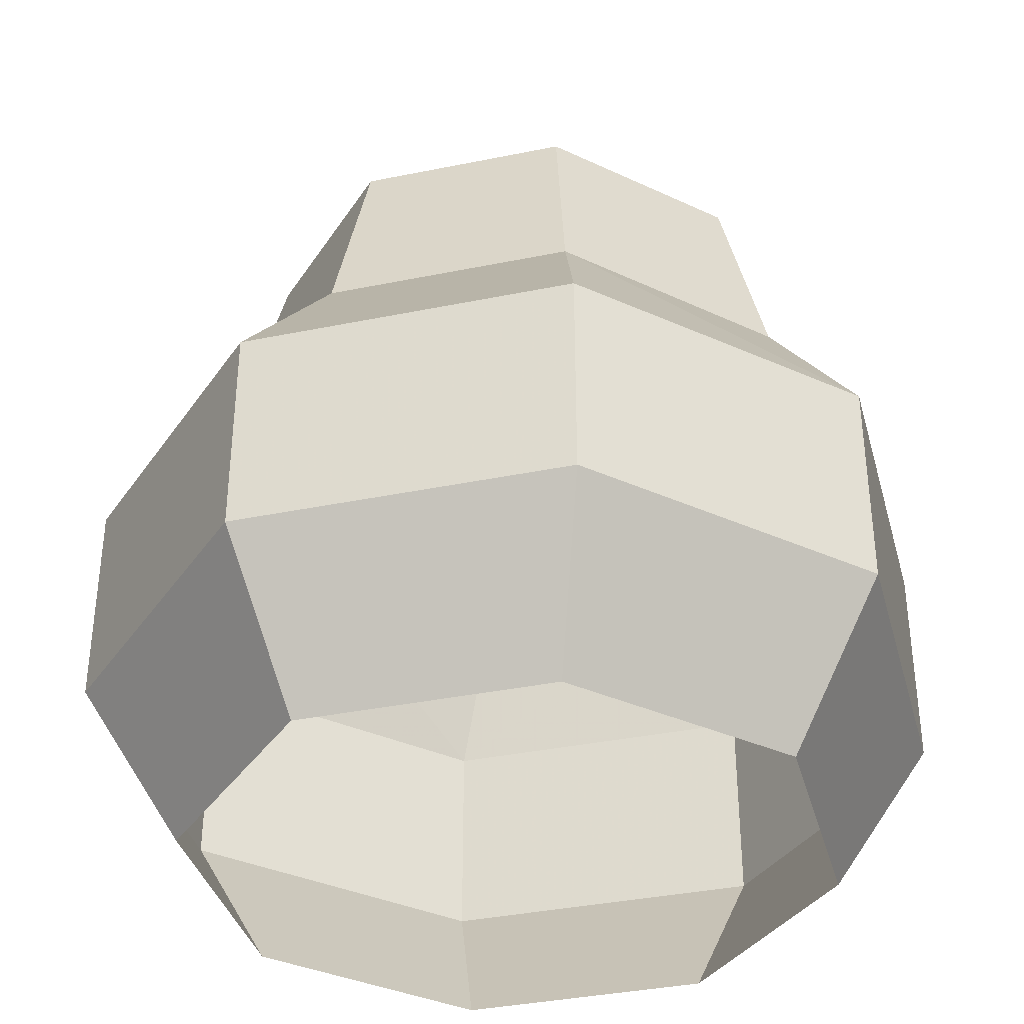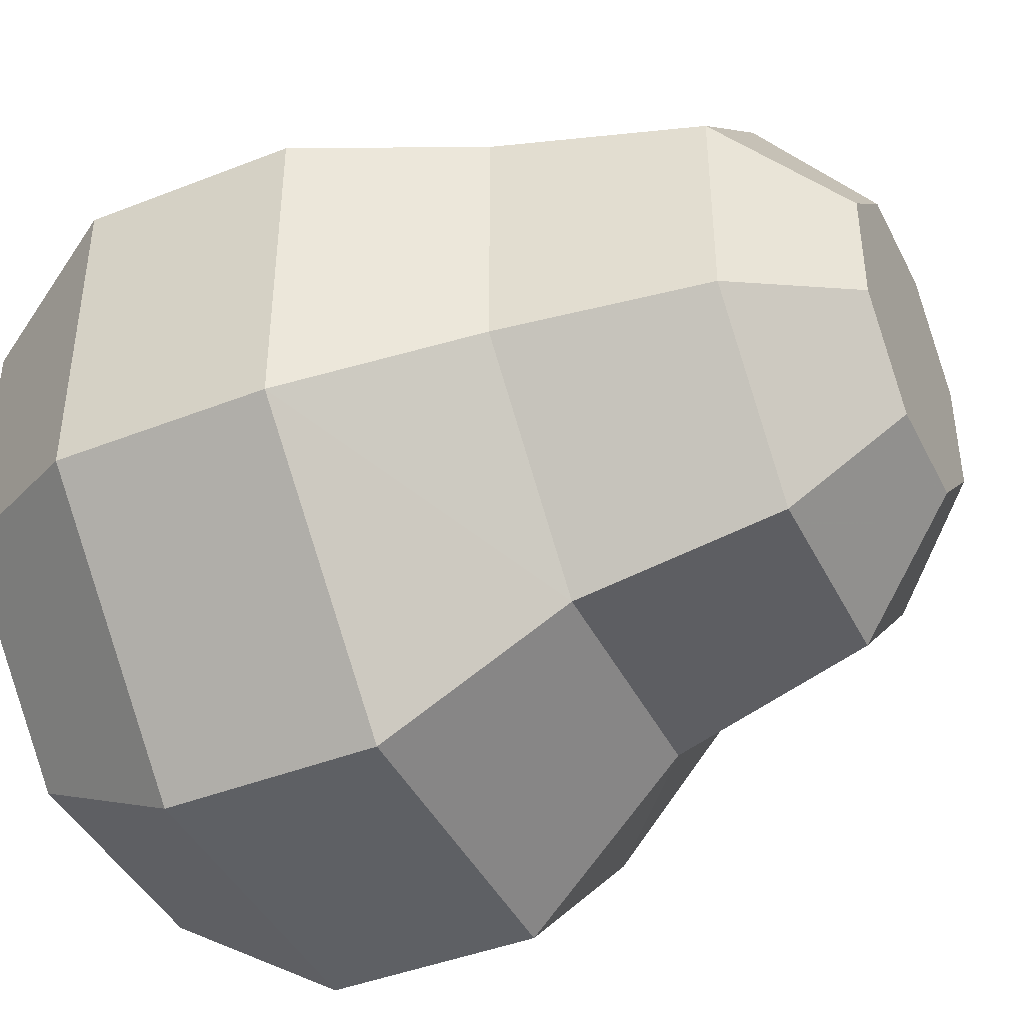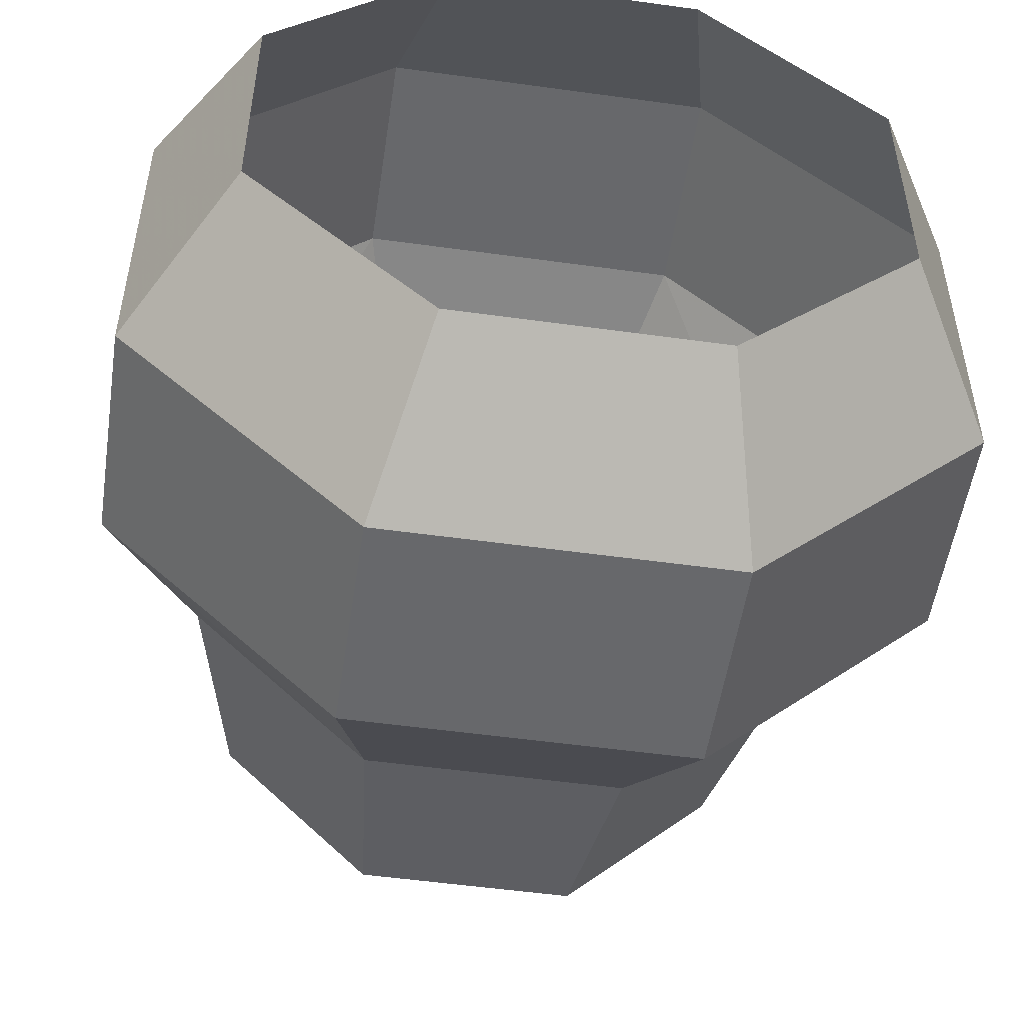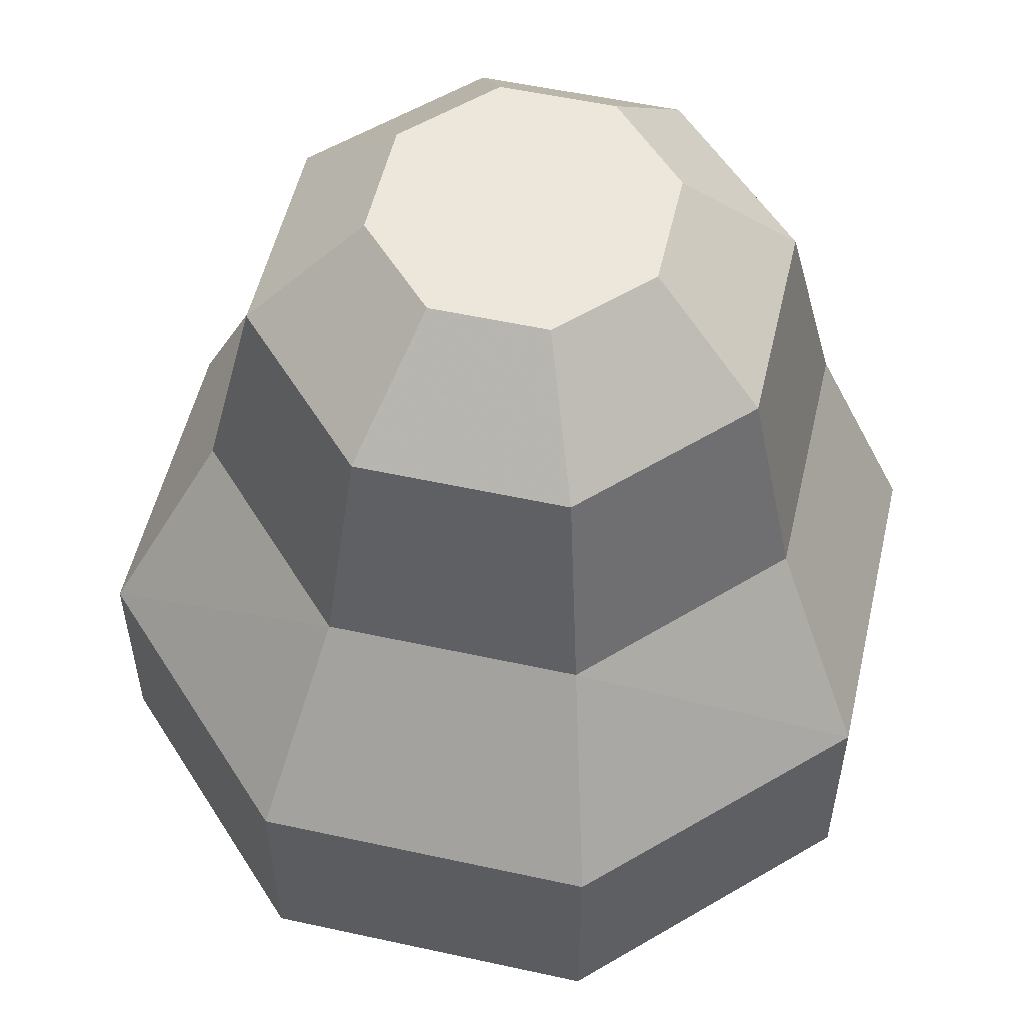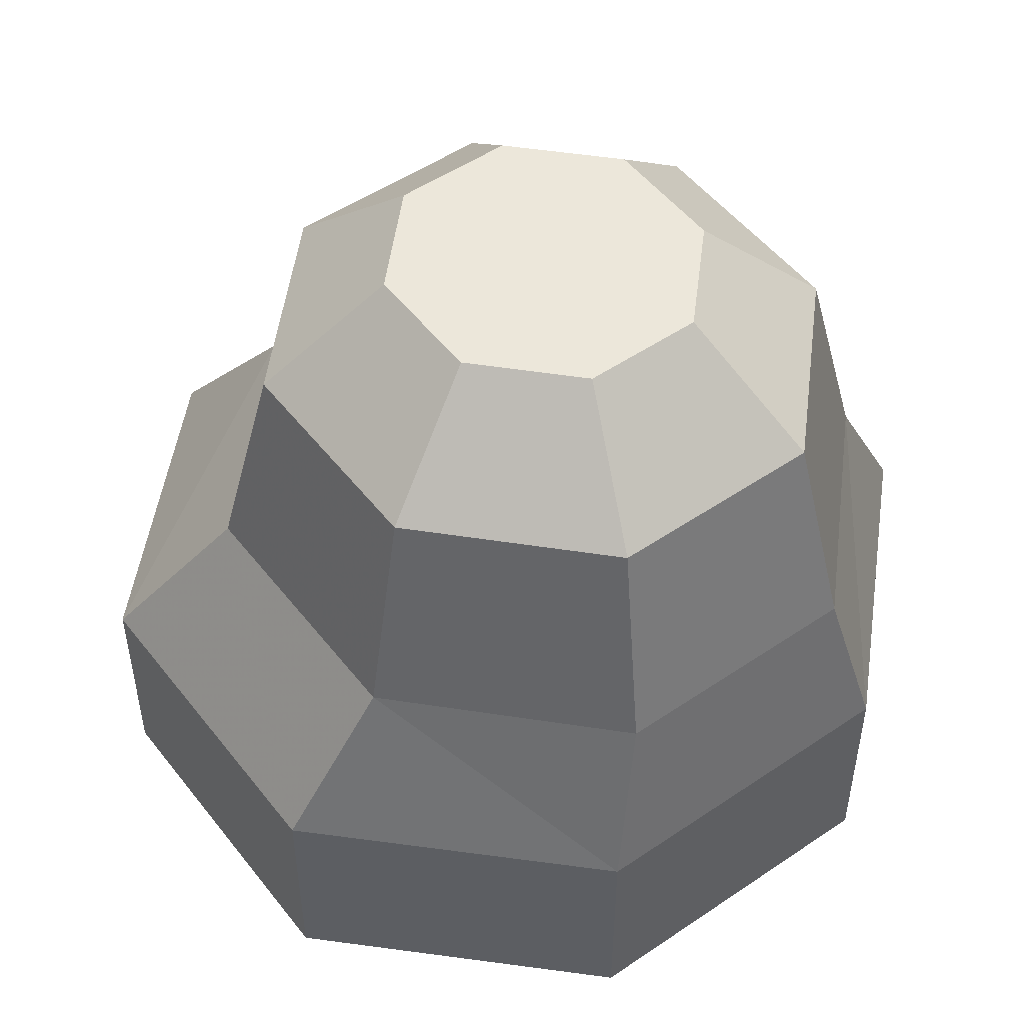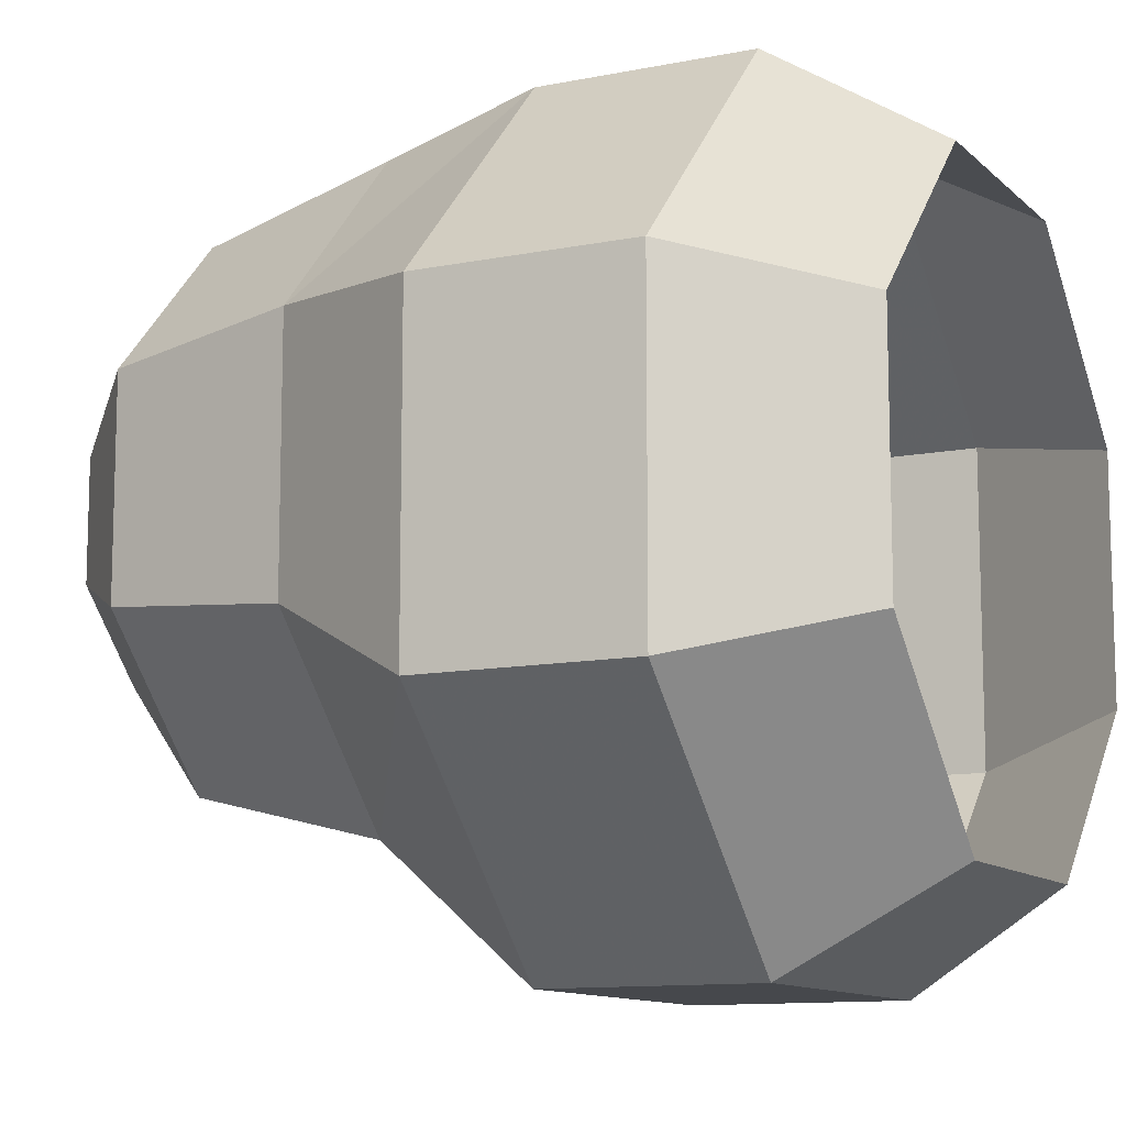
<metadata>
{"format":"obj","ext":"obj","renderer":"f3d","projection":"perspective","resolution":1024,"background":"white","views":[{"elev":-37.0,"azim":-165.2,"up":"+Y"},{"elev":-42.8,"azim":115.1,"up":"+Z"},{"elev":-52.4,"azim":-8.5,"up":"+Z"},{"elev":54.0,"azim":-166.9,"up":"+Y"},{"elev":50.8,"azim":-36.6,"up":"+Y"},{"elev":-11.1,"azim":-63.6,"up":"+Z"}]}
</metadata>
<code>
v -29.93 -20.25 -12.4
v -12.4 -20.25 -29.93
v 12.4 -20.25 -29.93
v 29.93 -20.25 -12.4
v 29.93 -20.25 12.4
v 12.4 -20.25 29.93
v -12.4 -20.25 29.93
v -29.93 -20.25 12.4
v -29.93 -4.05 -12.4
v -22.75 8.91 -5.82
v -19.11 24.3 -4.26
v -12.4 -4.05 -29.93
v -9.42 8.91 -19.68
v -7.92 24.3 -15.89
v 12.4 -4.05 -29.93
v 9.42 8.91 -19.68
v 7.92 24.3 -15.89
v 29.93 -4.05 -12.4
v 22.75 8.91 -5.82
v 19.11 24.3 -4.26
v 29.93 -4.05 12.4
v 22.75 8.91 13.77
v 19.11 24.3 12.2
v 12.4 -4.05 29.93
v 9.42 8.91 27.62
v 7.92 24.3 23.84
v -12.4 -4.05 29.93
v -29.93 -4.05 12.4
v -19.11 24.3 12.2
v -22.75 8.91 13.77
v -9.42 8.91 27.62
v -7.92 24.3 23.84
v -4.43 32.4 15.1
v 4.43 32.4 15.1
v 10.7 32.4 8.58
v -10.7 32.4 8.58
v 10.7 32.4 -0.64
v 4.43 32.4 -7.15
v -4.43 32.4 -7.15
v -10.7 32.4 -0.64
v 22.75 -32.4 9.42
v 9.42 -32.4 22.75
v -9.42 -32.4 22.75
v -22.75 -32.4 9.42
v -22.75 -32.4 -9.42
v -9.42 -32.4 -22.75
v 9.42 -32.4 -22.75
v 22.75 -32.4 -9.42
v -0.2583 32.39 3.616
f 8 1 45
f 44 8 45
f 1 2 46
f 45 1 46
f 2 3 47
f 46 2 47
f 4 48 47
f 3 4 47
f 4 5 41
f 48 4 41
f 5 6 42
f 41 5 42
f 6 7 43
f 42 6 43
f 8 44 43
f 7 8 43
f 8 28 9
f 1 8 9
f 1 9 12
f 2 1 12
f 2 12 15
f 3 2 15
f 3 15 18
f 4 3 18
f 4 18 21
f 5 4 21
f 5 21 24
f 6 5 24
f 6 24 27
f 7 6 27
f 7 27 28
f 8 7 28
f 11 29 36
f 40 11 36
f 39 14 11
f 40 39 11
f 38 17 14
f 39 38 14
f 38 37 20
f 17 38 20
f 35 23 20
f 37 35 20
f 34 26 23
f 35 34 23
f 33 32 26
f 34 33 26
f 33 36 29
f 32 33 29
f 28 30 10
f 9 28 10
f 29 11 10
f 30 29 10
f 9 10 13
f 12 9 13
f 14 13 10
f 11 14 10
f 12 13 16
f 15 12 16
f 17 16 13
f 14 17 13
f 18 15 16
f 19 18 16
f 17 20 19
f 16 17 19
f 21 18 19
f 22 21 19
f 23 22 19
f 20 23 19
f 24 21 22
f 25 24 22
f 26 25 22
f 23 26 22
f 24 25 31
f 27 24 31
f 32 31 25
f 26 32 25
f 27 31 30
f 28 27 30
f 32 29 30
f 31 32 30
f 33 34 49
f 35 49 34
f 35 37 49
f 37 38 49
f 38 39 49
f 39 40 49
f 40 36 49
f 36 33 49

</code>
